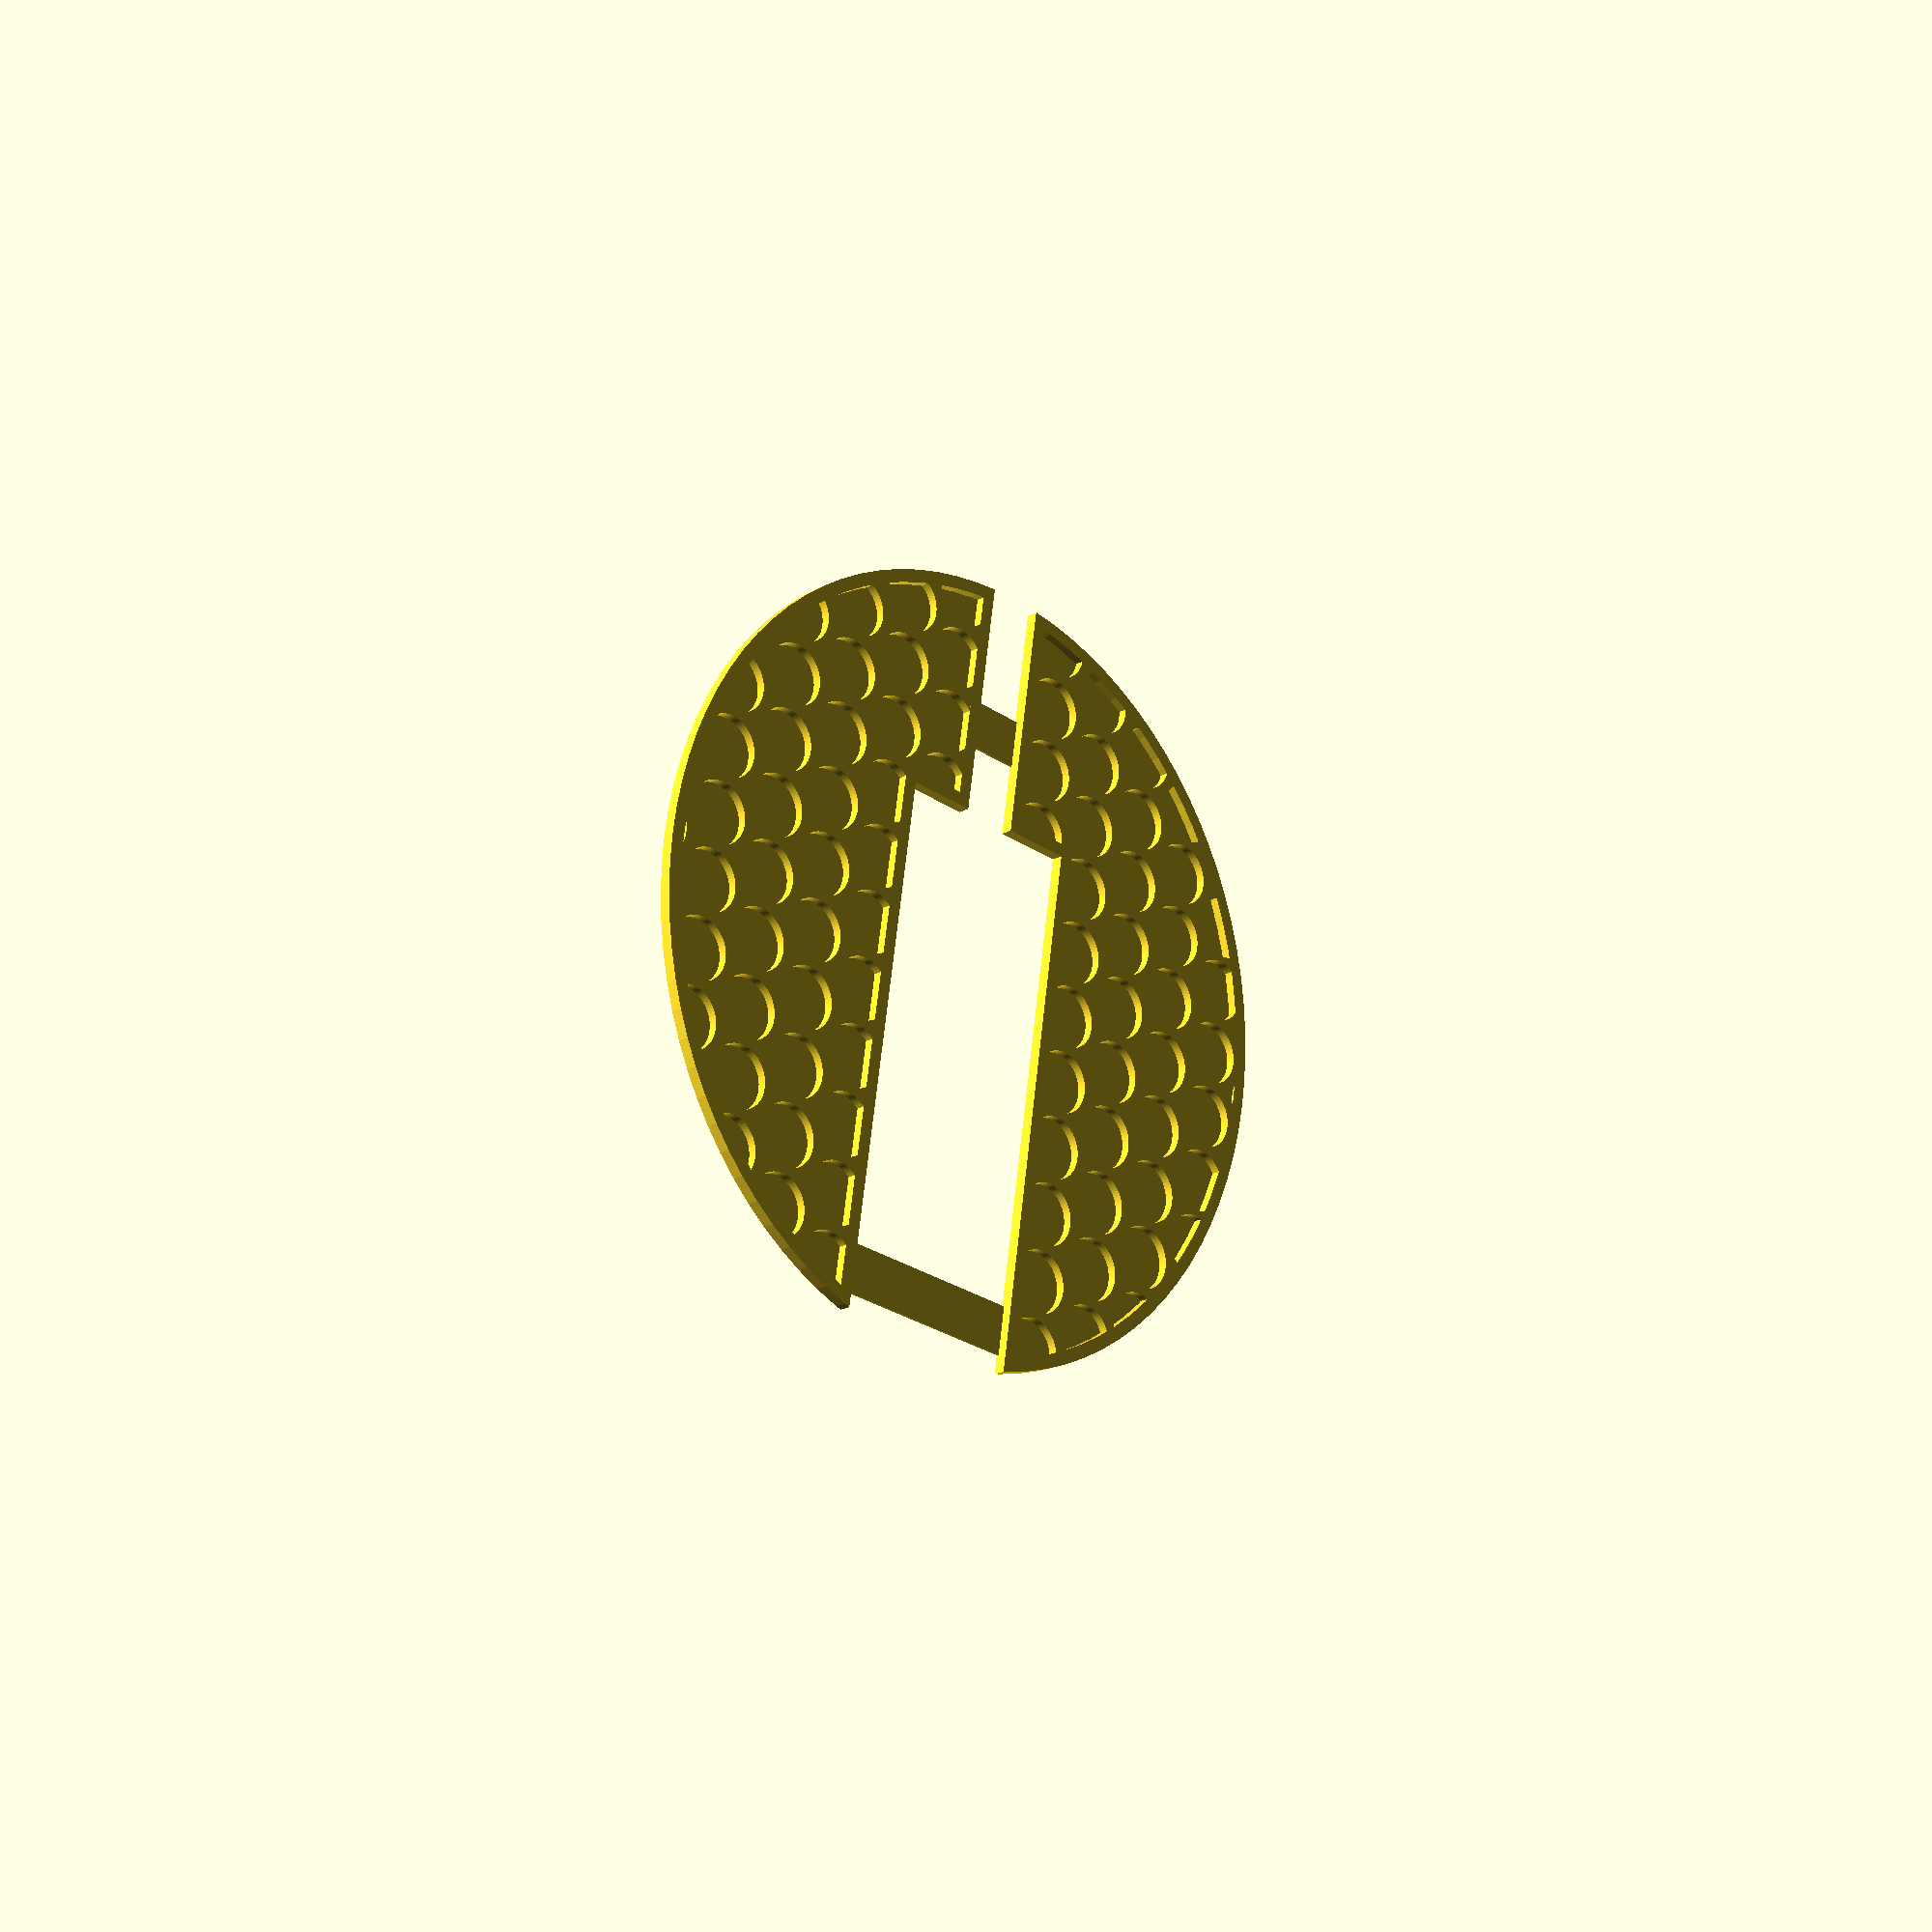
<openscad>
LONG_DIAMETER   = 102;
SHORT_DIAMETER  = 100 -4;
MARGIN          =   2;
THICKNESS       =   1.5;
GROOVE_WIDTH    =  23.5 + .5;
GROOVE_WIDTH_2  =   2 +5;

CELL_WALL_WIDTH = .8;
CELL_N          = 10 + 2;

$fn = 90;

module shape(recess=0) { 
    difference() {
        resize([LONG_DIAMETER - MARGIN*2 - recess*2, SHORT_DIAMETER - MARGIN*2 -recess*2, THICKNESS])
        cylinder();
        
        translate([-20-12 +recess, 0, 0])
        cube([LONG_DIAMETER, GROOVE_WIDTH + recess*2, THICKNESS*4], true);

        cube([LONG_DIAMETER*2, GROOVE_WIDTH_2 + recess*2, THICKNESS*4], true);
    }
}

module cutout() {
    translate([0, 0, 0.4])
    intersection() {
        for (i=[0:CELL_N]) {
            for (j=[0:CELL_N]) {
                w = LONG_DIAMETER / CELL_N;
                h = SHORT_DIAMETER / CELL_N;
//                translate([LONG_DIAMETER/CELL_N*(i-CELL_N/2) +CELL_WALL_WIDTH/2, SHORT_DIAMETER/CELL_N*(j-CELL_N/2) +CELL_WALL_WIDTH/2, 0])
//                cube([w-CELL_WALL_WIDTH, h-CELL_WALL_WIDTH, THICKNESS*3]);
                d = (j%2) * w/2;
                translate([ LONG_DIAMETER/CELL_N*(i-CELL_N/2) - CELL_WALL_WIDTH + d,
                           SHORT_DIAMETER/CELL_N*(j-CELL_N/2),
                           0])
                cylinder(d=w-CELL_WALL_WIDTH, h=THICKNESS*3);
            }
        }
        shape(recess=CELL_WALL_WIDTH*2);    
    }
}

difference() {
    shape();
    cutout();
}

translate([LONG_DIAMETER/3-GROOVE_WIDTH/4, -GROOVE_WIDTH/2, 0])
cube([GROOVE_WIDTH/4, GROOVE_WIDTH, .3]);

translate([-LONG_DIAMETER/2+GROOVE_WIDTH/4, -GROOVE_WIDTH/2, 0])
cube([GROOVE_WIDTH/4, GROOVE_WIDTH, .3]);

</openscad>
<views>
elev=198.4 azim=98.5 roll=222.6 proj=p view=solid
</views>
